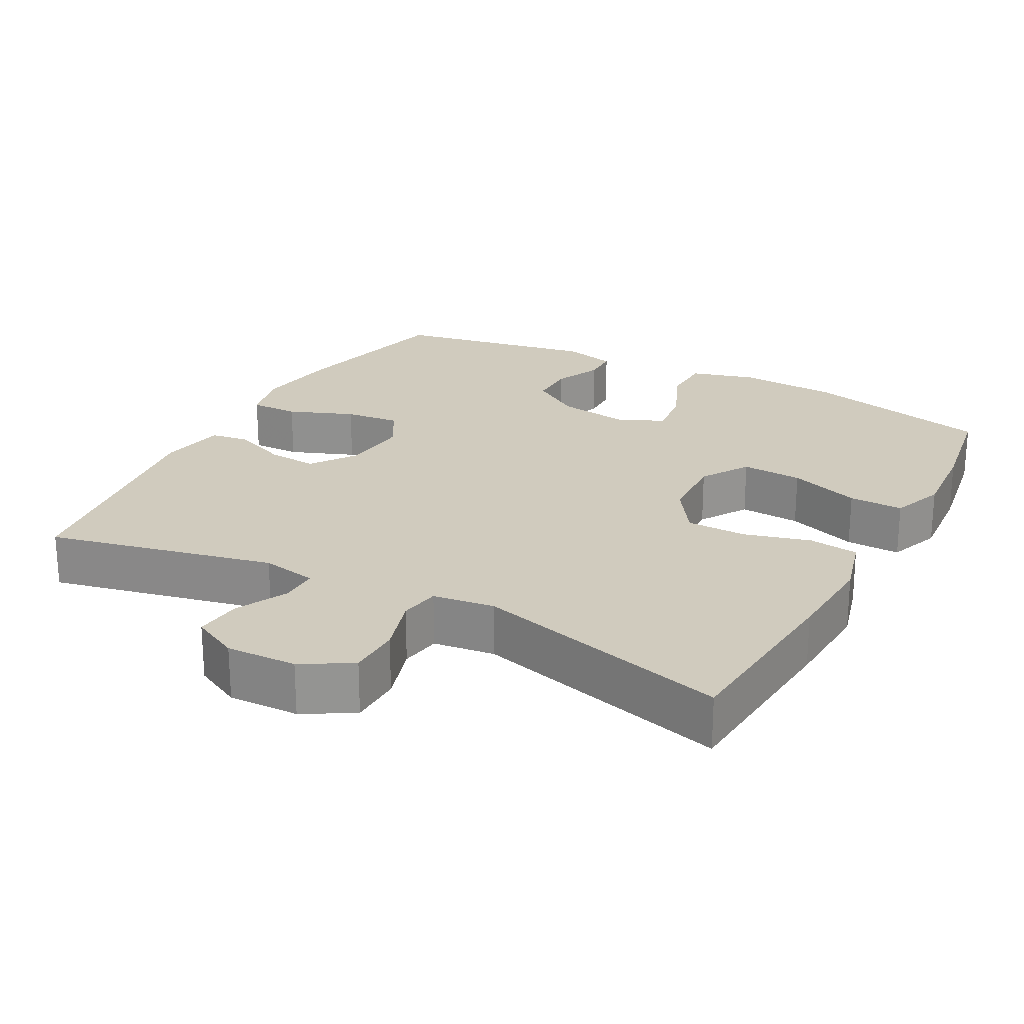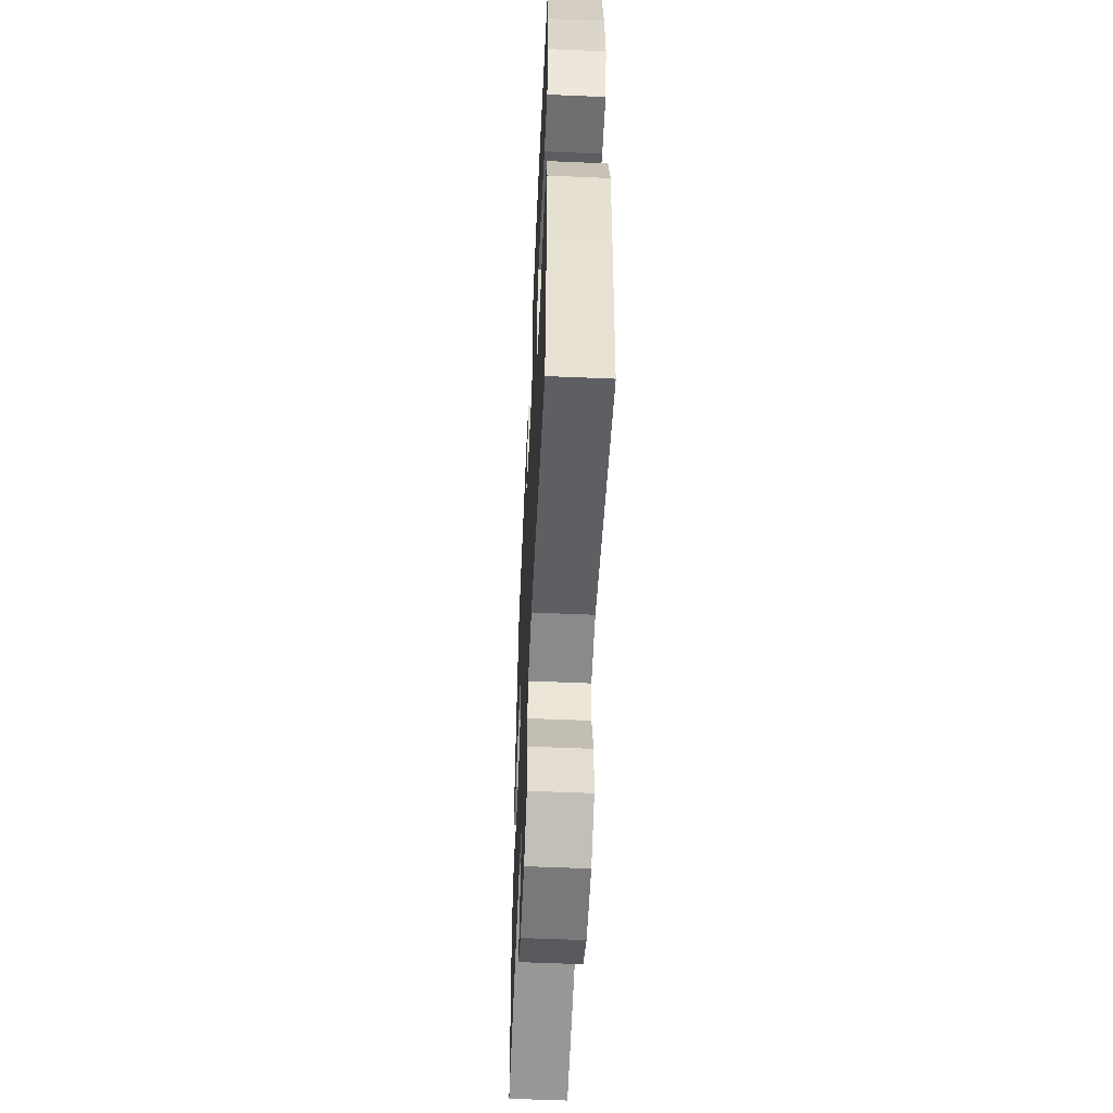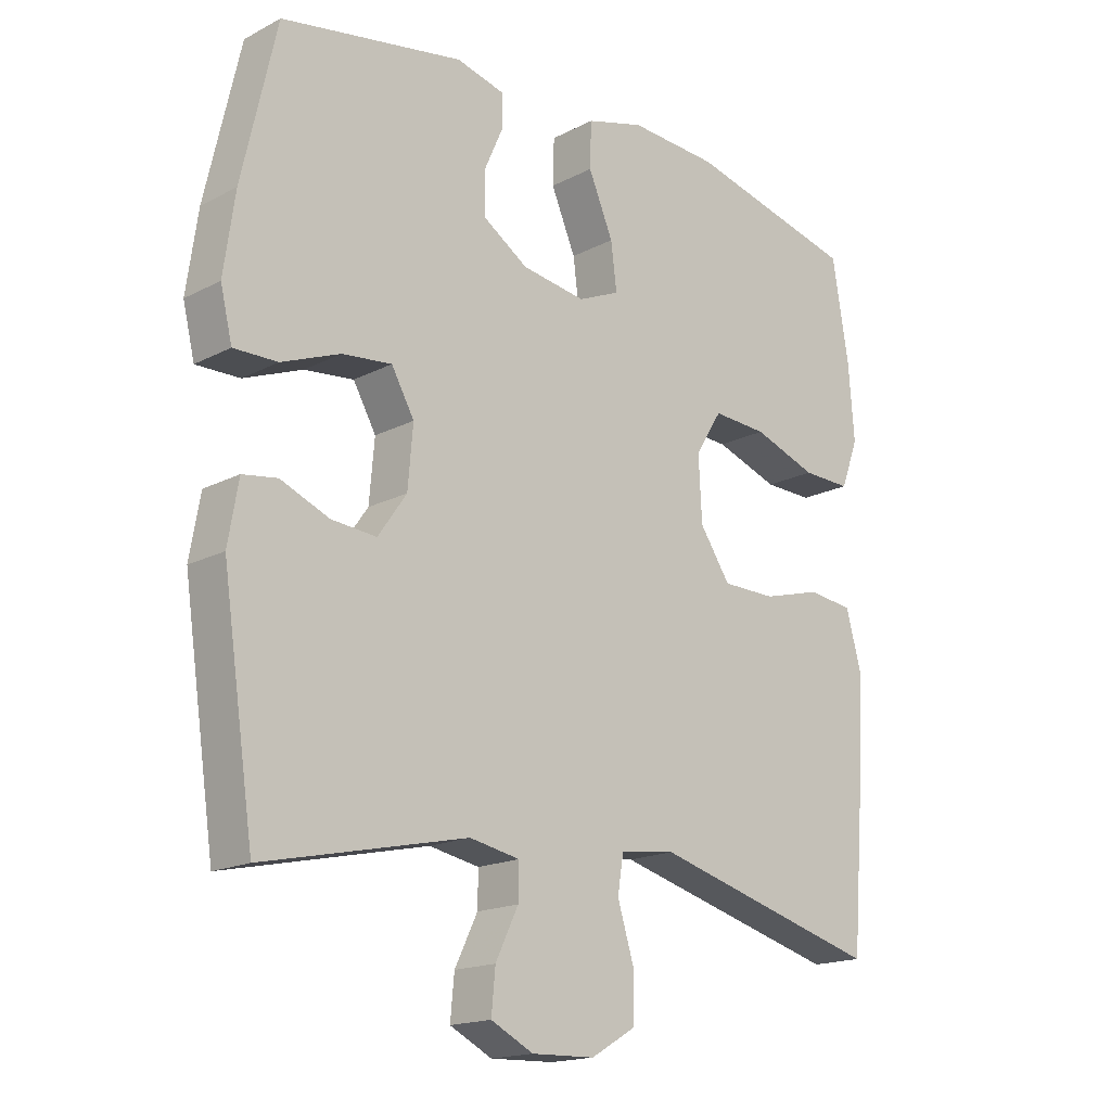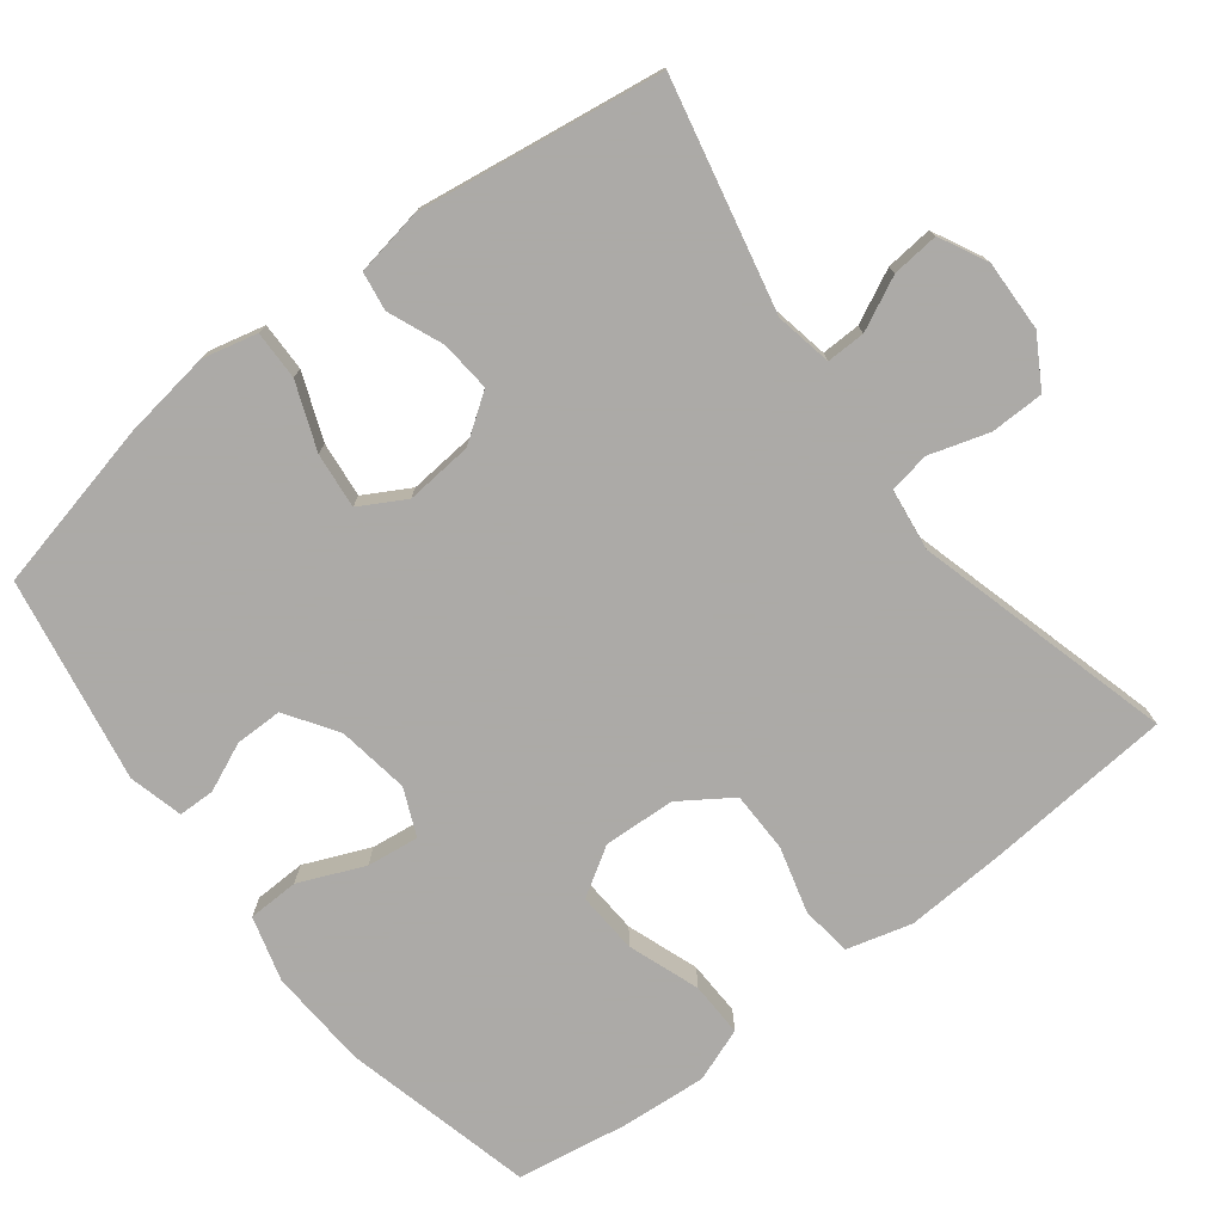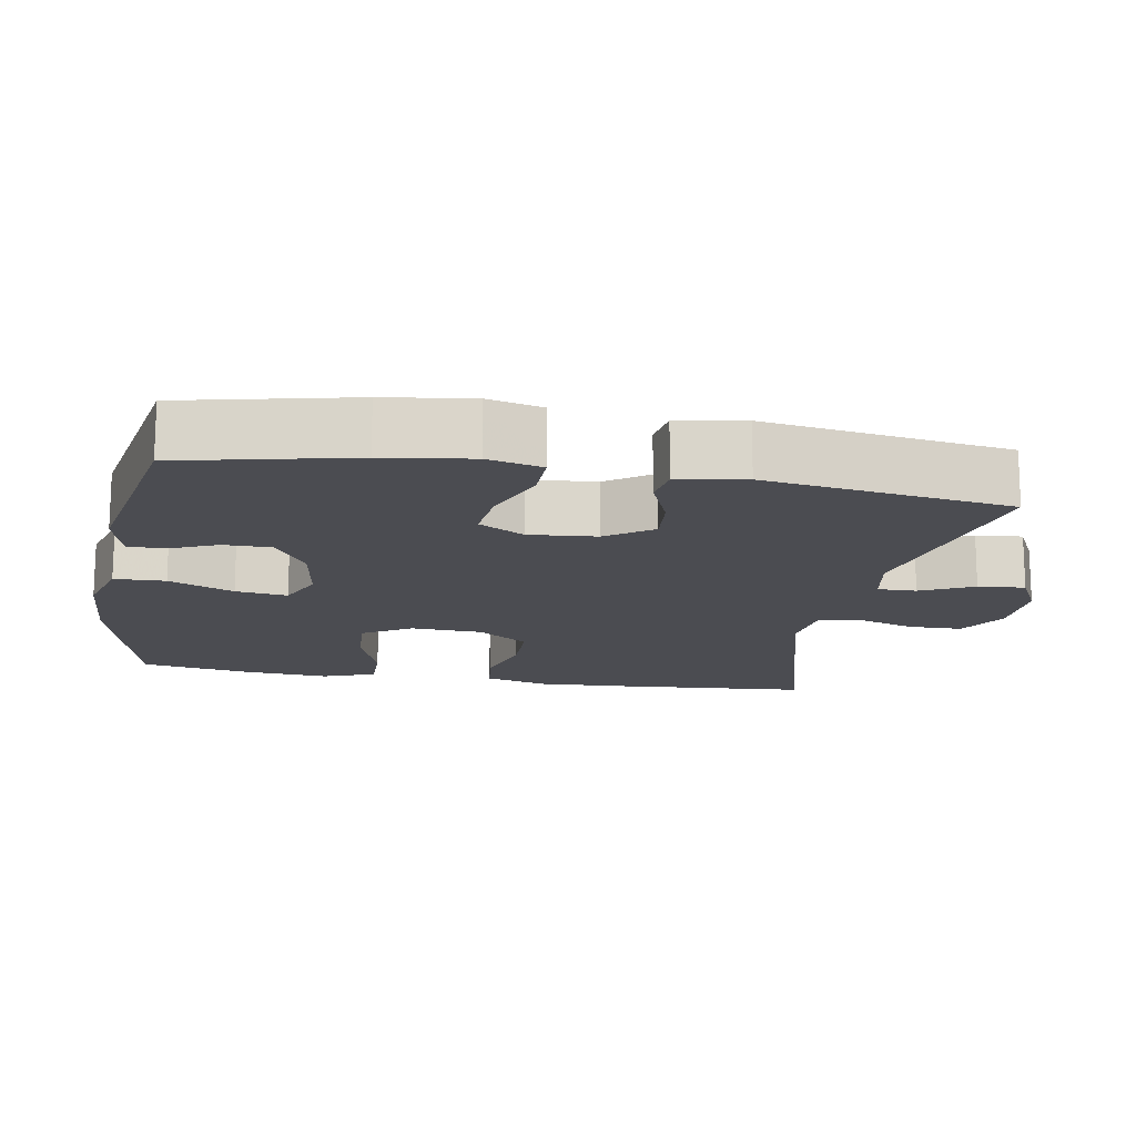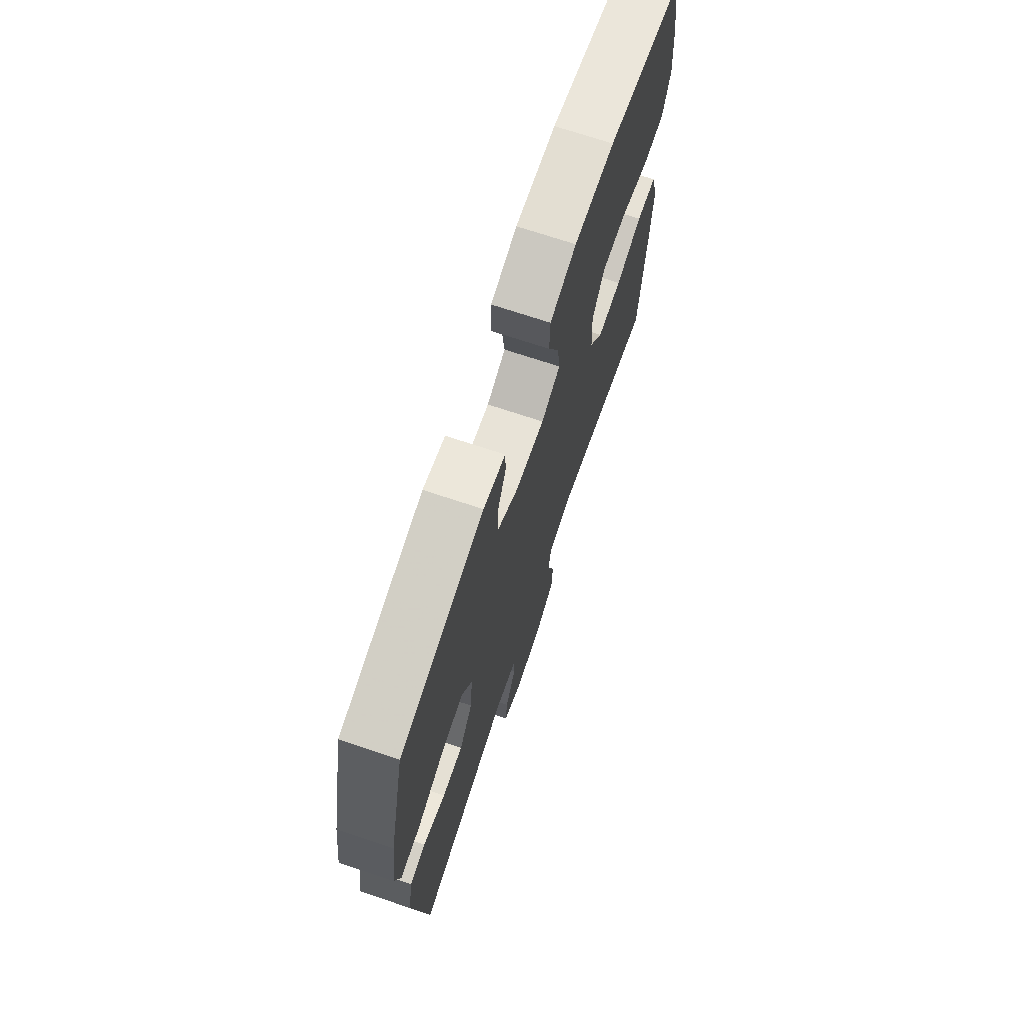
<metadata>
{"format":"obj","ext":"obj","renderer":"f3d","projection":"perspective","resolution":1024,"background":"white","views":[{"elev":23.3,"azim":-151.7,"up":"+Y"},{"elev":-56.0,"azim":-92.6,"up":"+Z"},{"elev":-17.2,"azim":136.0,"up":"+Z"},{"elev":-76.0,"azim":127.6,"up":"+Y"},{"elev":-15.4,"azim":79.9,"up":"+Y"},{"elev":71.0,"azim":108.5,"up":"+Z"}]}
</metadata>
<code>
v 0.5 0.07 0.5
v 0.553 0.07 0.266
v 0.57 0.07 0.146
v 0.552 0.07 0.071
v 0.485 0.07 0.072
v 0.395 0.07 0.107
v 0.319 0.07 0.115
v 0.284 0.07 0.053
v 0.292 0.07 -0.039
v 0.336 0.07 -0.102
v 0.405 0.07 -0.096
v 0.48 0.07 -0.065
v 0.533 0.07 -0.073
v 0.549 0.07 -0.165
v 0.5 0.07 -0.5
v 0.188 0.07 -0.431
v 0.111 0.07 -0.446
v 0.112 0.07 -0.499
v 0.147 0.07 -0.571
v 0.153 0.07 -0.635
v 0.088 0.07 -0.668
v -0.009 0.07 -0.665
v -0.077 0.07 -0.625
v -0.078 0.07 -0.552
v -0.053 0.07 -0.471
v -0.062 0.07 -0.415
v -0.147 0.07 -0.404
v -0.5 0.07 -0.5
v -0.521 0.07 -0.238
v -0.528 0.07 -0.107
v -0.504 0.07 -0.019
v -0.435 0.07 -0.01
v -0.344 0.07 -0.035
v -0.261 0.07 -0.034
v -0.214 0.07 0.036
v -0.209 0.07 0.134
v -0.25 0.07 0.2
v -0.334 0.07 0.195
v -0.432 0.07 0.16
v -0.507 0.07 0.158
v -0.534 0.07 0.231
v -0.525 0.07 0.348
v -0.5 0.07 0.5
v -0.239 0.07 0.564
v -0.102 0.07 0.572
v -0.013 0.07 0.547
v -0.011 0.07 0.477
v -0.049 0.07 0.388
v -0.058 0.07 0.317
v 0.006 0.07 0.289
v 0.104 0.07 0.304
v 0.174 0.07 0.35
v 0.174 0.07 0.415
v 0.145 0.07 0.481
v 0.146 0.07 0.531
v 0.22 0.07 0.55
v 0.5 0 0.5
v 0.553 0 0.266
v 0.57 0 0.146
v 0.552 0 0.071
v 0.485 0 0.072
v 0.395 0 0.107
v 0.319 0 0.115
v 0.284 0 0.053
v 0.292 0 -0.039
v 0.336 0 -0.102
v 0.405 0 -0.096
v 0.48 0 -0.065
v 0.533 0 -0.073
v 0.549 0 -0.165
v 0.5 0 -0.5
v 0.188 0 -0.431
v 0.111 0 -0.446
v 0.112 0 -0.499
v 0.147 0 -0.571
v 0.153 0 -0.635
v 0.088 0 -0.668
v -0.009 0 -0.665
v -0.077 0 -0.625
v -0.078 0 -0.552
v -0.053 0 -0.471
v -0.062 0 -0.415
v -0.147 0 -0.404
v -0.5 0 -0.5
v -0.521 0 -0.238
v -0.528 0 -0.107
v -0.504 0 -0.019
v -0.435 0 -0.01
v -0.344 0 -0.035
v -0.261 0 -0.034
v -0.214 0 0.036
v -0.209 0 0.134
v -0.25 0 0.2
v -0.334 0 0.195
v -0.432 0 0.16
v -0.507 0 0.158
v -0.534 0 0.231
v -0.525 0 0.348
v -0.5 0 0.5
v -0.239 0 0.564
v -0.102 0 0.572
v -0.013 0 0.547
v -0.011 0 0.477
v -0.049 0 0.388
v -0.058 0 0.317
v 0.006 0 0.289
v 0.104 0 0.304
v 0.174 0 0.35
v 0.174 0 0.415
v 0.145 0 0.481
v 0.146 0 0.531
v 0.22 0 0.55
f 53 54 55 56
f 52 53 56 1
f 51 52 1 2
f 50 51 2 3
f 45 46 47 48
f 45 48 49
f 44 45 49
f 43 44 49
f 42 43 49 50
f 38 39 40 41
f 37 38 41 42
f 30 31 32 33
f 30 33 34
f 27 28 29 30
f 26 27 30 34
f 22 23 24 25
f 22 25 26
f 21 22 26
f 18 19 20 21
f 17 18 21 26
f 16 17 26 34
f 11 12 13 14
f 10 11 14 15
f 9 10 15 16
f 3 4 5 6
f 3 6 7
f 37 42 50 3
f 9 16 34 35
f 8 9 35 36
f 7 8 36 37
f 3 7 37
f 112 111 110 109
f 57 112 109 108
f 58 57 108 107
f 59 58 107 106
f 104 103 102 101
f 105 104 101
f 105 101 100
f 105 100 99
f 106 105 99 98
f 97 96 95 94
f 98 97 94 93
f 89 88 87 86
f 90 89 86
f 86 85 84 83
f 90 86 83 82
f 81 80 79 78
f 82 81 78
f 82 78 77
f 77 76 75 74
f 82 77 74 73
f 90 82 73 72
f 70 69 68 67
f 71 70 67 66
f 72 71 66 65
f 62 61 60 59
f 63 62 59
f 59 106 98 93
f 91 90 72 65
f 92 91 65 64
f 93 92 64 63
f 93 63 59
f 1 57 58 2
f 2 58 59 3
f 3 59 60 4
f 4 60 61 5
f 5 61 62 6
f 6 62 63 7
f 7 63 64 8
f 8 64 65 9
f 9 65 66 10
f 10 66 67 11
f 11 67 68 12
f 12 68 69 13
f 13 69 70 14
f 14 70 71 15
f 15 71 72 16
f 16 72 73 17
f 17 73 74 18
f 18 74 75 19
f 19 75 76 20
f 20 76 77 21
f 21 77 78 22
f 22 78 79 23
f 23 79 80 24
f 24 80 81 25
f 25 81 82 26
f 26 82 83 27
f 27 83 84 28
f 28 84 85 29
f 29 85 86 30
f 30 86 87 31
f 31 87 88 32
f 32 88 89 33
f 33 89 90 34
f 34 90 91 35
f 35 91 92 36
f 36 92 93 37
f 37 93 94 38
f 38 94 95 39
f 39 95 96 40
f 40 96 97 41
f 41 97 98 42
f 42 98 99 43
f 43 99 100 44
f 44 100 101 45
f 45 101 102 46
f 46 102 103 47
f 47 103 104 48
f 48 104 105 49
f 49 105 106 50
f 50 106 107 51
f 51 107 108 52
f 52 108 109 53
f 53 109 110 54
f 54 110 111 55
f 55 111 112 56
f 56 112 57 1

</code>
